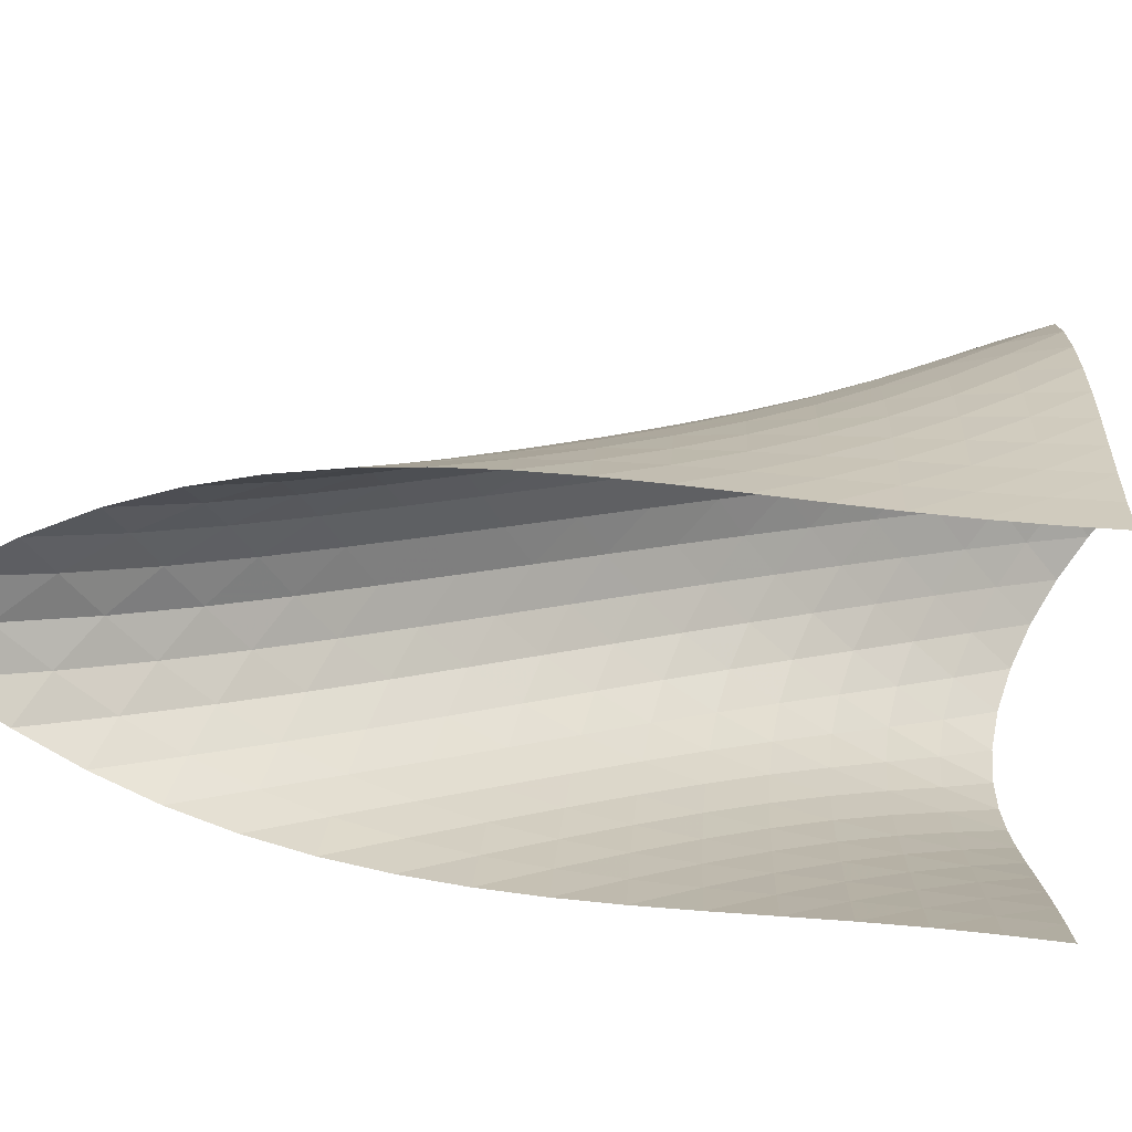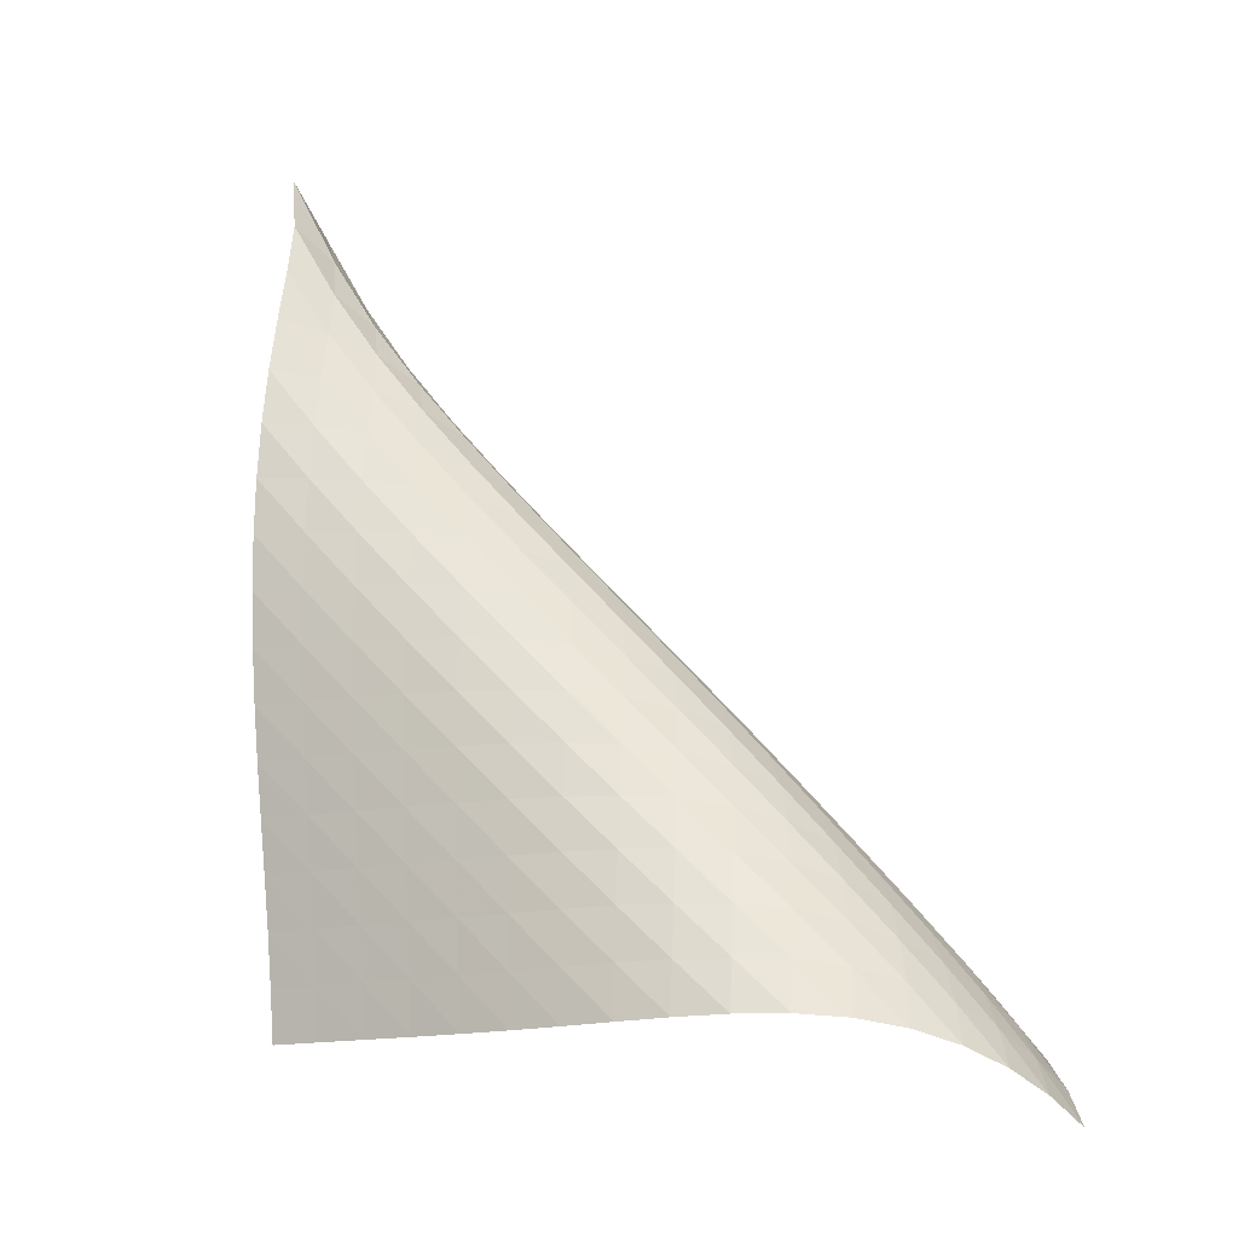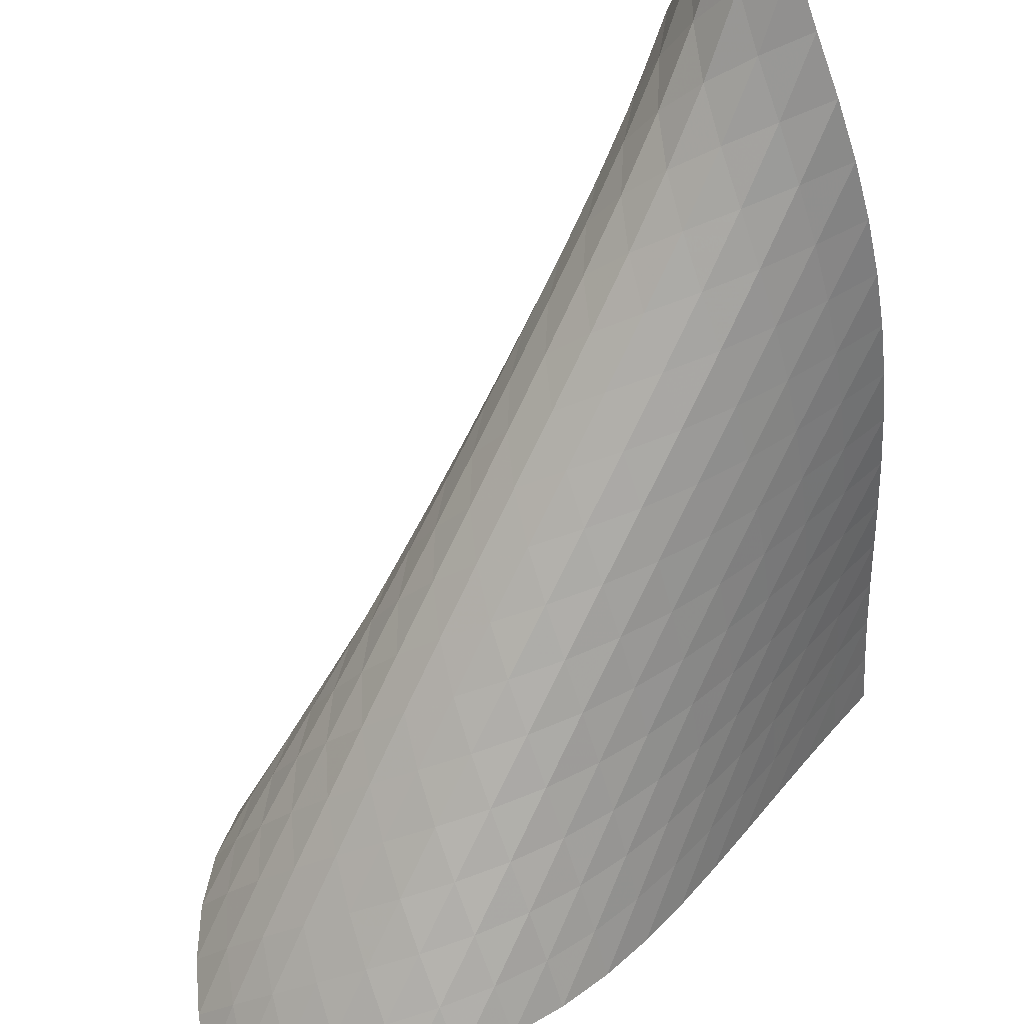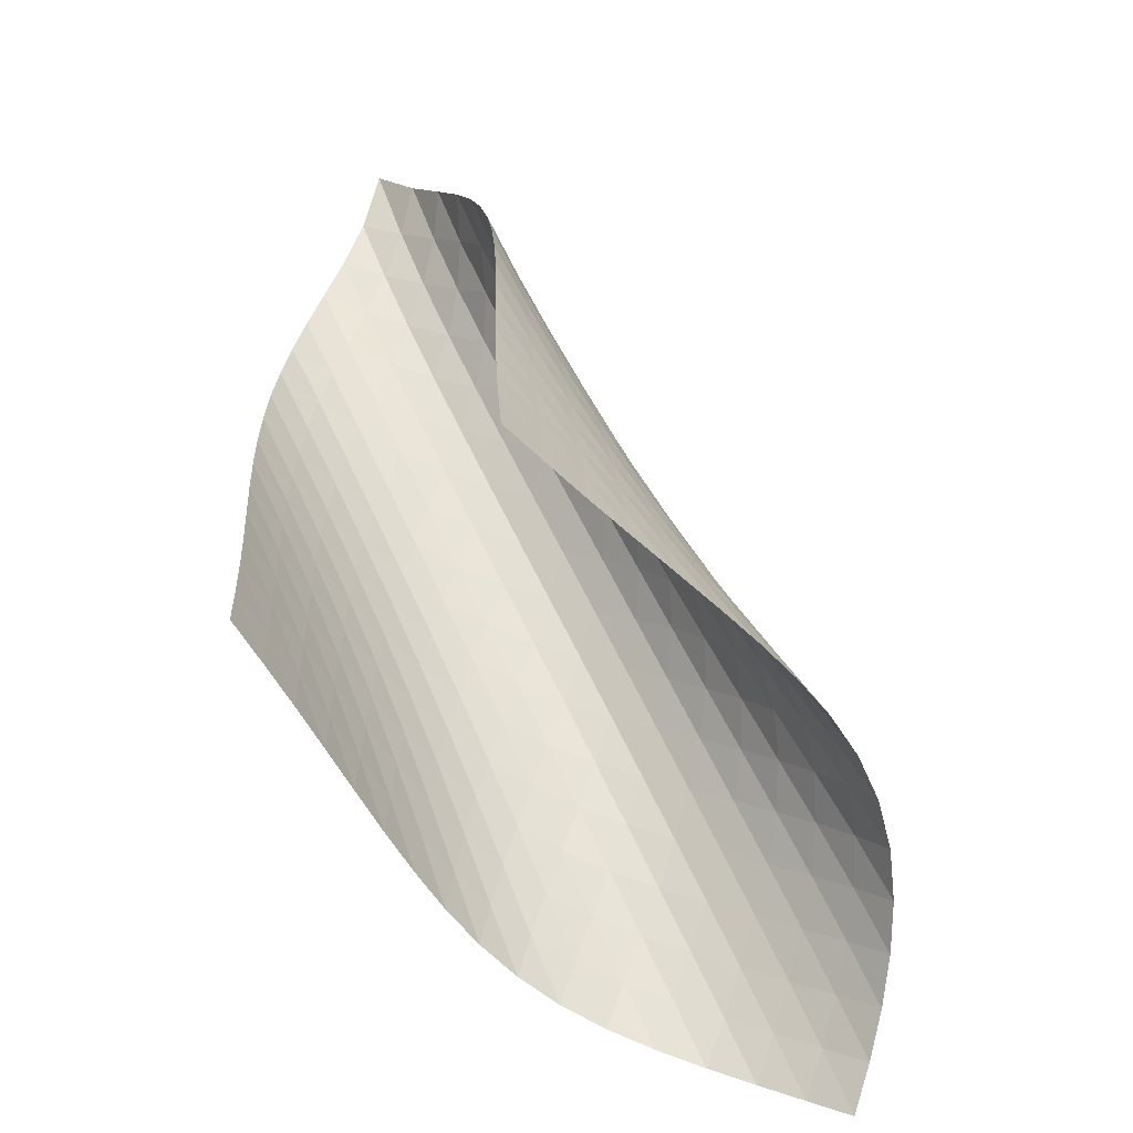
<metadata>
{"format":"obj","ext":"obj","renderer":"f3d","projection":"perspective","resolution":1024,"background":"white","views":[{"elev":60.6,"azim":-82.6,"up":"+Z"},{"elev":-6.3,"azim":66.7,"up":"+Y"},{"elev":-42.3,"azim":-174.8,"up":"+Z"},{"elev":-65.2,"azim":-7.4,"up":"+Y"}]}
</metadata>
<code>
v -6.49 -0.04136 6.49
v -3.996 -13.71 7.347
v -7.347 -13.71 3.996
v 2.4 -14.74 -2.4
v -7.373 -12.89 4.053
v -7.412 -12.08 4.104
v -7.464 -11.25 4.145
v -7.523 -10.42 4.178
v -7.581 -9.578 4.205
v -7.63 -8.73 4.231
v -7.663 -7.875 4.262
v -7.672 -7.013 4.304
v -7.65 -6.146 4.366
v -7.591 -5.274 4.456
v -7.488 -4.401 4.586
v -7.338 -3.532 4.767
v -7.138 -2.671 5.017
v -6.898 -1.821 5.359
v -6.652 -0.968 5.832
v -5.832 -0.968 6.652
v -5.359 -1.821 6.898
v -5.017 -2.671 7.138
v -4.767 -3.532 7.338
v -4.586 -4.401 7.488
v -4.456 -5.274 7.591
v -4.366 -6.146 7.65
v -4.304 -7.013 7.672
v -4.262 -7.875 7.663
v -4.231 -8.73 7.63
v -4.205 -9.578 7.581
v -4.178 -10.42 7.523
v -4.145 -11.25 7.464
v -4.104 -12.08 7.412
v -4.053 -12.89 7.373
v -3.354 -13.65 6.851
v -2.703 -13.59 6.362
v -2.043 -13.53 5.88
v -1.377 -13.47 5.4
v -0.7103 -13.4 4.915
v -0.05182 -13.33 4.415
v 0.5856 -13.25 3.888
v 1.182 -13.18 3.318
v 1.711 -13.12 2.687
v 2.141 -13.11 1.988
v 2.447 -13.17 1.235
v 2.624 -13.32 0.4568
v 2.687 -13.56 -0.3135
v 2.659 -13.88 -1.054
v 2.558 -14.28 -1.751
v 1.751 -14.28 -2.558
v 1.054 -13.88 -2.659
v 0.3135 -13.56 -2.687
v -0.4568 -13.32 -2.624
v -1.235 -13.17 -2.447
v -1.988 -13.11 -2.141
v -2.687 -13.12 -1.711
v -3.318 -13.18 -1.182
v -3.888 -13.25 -0.5856
v -4.415 -13.33 0.05182
v -4.915 -13.4 0.7103
v -5.4 -13.47 1.377
v -5.88 -13.53 2.043
v -6.362 -13.59 2.703
v -6.851 -13.65 3.354
v -5.939 -1.48 5.939
v -6.135 -2.137 5.337
v -6.364 -2.866 4.863
v -6.581 -3.647 4.502
v -6.762 -4.462 4.231
v -6.9 -5.297 4.032
v -6.995 -6.144 3.887
v -7.049 -6.994 3.783
v -7.07 -7.843 3.708
v -7.063 -8.689 3.651
v -7.036 -9.53 3.605
v -6.996 -10.36 3.562
v -6.951 -11.19 3.517
v -6.909 -12.02 3.468
v -6.875 -12.83 3.413
v -5.337 -2.137 6.135
v -5.422 -2.585 5.422
v -5.597 -3.154 4.809
v -5.808 -3.821 4.317
v -6.011 -4.559 3.938
v -6.183 -5.345 3.654
v -6.314 -6.157 3.444
v -6.404 -6.985 3.289
v -6.457 -7.819 3.174
v -6.48 -8.654 3.086
v -6.479 -9.486 3.015
v -6.461 -10.32 2.952
v -6.434 -11.14 2.892
v -6.405 -11.96 2.831
v -6.381 -12.78 2.767
v -4.863 -2.866 6.364
v -4.809 -3.154 5.597
v -4.876 -3.556 4.876
v -5.036 -4.081 4.249
v -5.236 -4.714 3.741
v -5.433 -5.427 3.348
v -5.6 -6.193 3.053
v -5.729 -6.99 2.834
v -5.82 -7.803 2.669
v -5.876 -8.624 2.542
v -5.906 -9.447 2.44
v -5.915 -10.27 2.352
v -5.91 -11.09 2.271
v -5.9 -11.91 2.192
v -5.89 -12.72 2.116
v -4.502 -3.647 6.581
v -4.317 -3.821 5.808
v -4.249 -4.081 5.036
v -4.307 -4.456 4.307
v -4.46 -4.957 3.671
v -4.654 -5.569 3.152
v -4.848 -6.266 2.748
v -5.015 -7.018 2.442
v -5.146 -7.802 2.211
v -5.242 -8.603 2.033
v -5.308 -9.413 1.889
v -5.349 -10.23 1.768
v -5.374 -11.04 1.66
v -5.387 -11.85 1.559
v -5.396 -12.66 1.464
v -4.231 -4.462 6.762
v -3.938 -4.559 6.011
v -3.741 -4.714 5.236
v -3.671 -4.957 4.46
v -3.728 -5.318 3.728
v -3.876 -5.805 3.085
v -4.067 -6.405 2.558
v -4.26 -7.088 2.143
v -4.43 -7.827 1.824
v -4.568 -8.598 1.577
v -4.676 -9.387 1.379
v -4.756 -10.19 1.213
v -4.815 -10.99 1.068
v -4.859 -11.79 0.9375
v -4.892 -12.6 0.8175
v -4.032 -5.297 6.9
v -3.654 -5.345 6.183
v -3.348 -5.427 5.433
v -3.152 -5.569 4.654
v -3.085 -5.805 3.876
v -3.142 -6.16 3.142
v -3.288 -6.639 2.497
v -3.478 -7.228 1.961
v -3.672 -7.899 1.535
v -3.849 -8.623 1.198
v -3.999 -9.38 0.9273
v -4.123 -10.15 0.7028
v -4.223 -10.94 0.5098
v -4.304 -11.73 0.339
v -4.368 -12.53 0.1861
v -3.887 -6.144 6.995
v -3.444 -6.157 6.314
v -3.053 -6.193 5.6
v -2.748 -6.266 4.848
v -2.558 -6.405 4.067
v -2.497 -6.639 3.288
v -2.555 -6.992 2.555
v -2.7 -7.467 1.907
v -2.889 -8.046 1.364
v -3.088 -8.702 0.9213
v -3.274 -9.409 0.5604
v -3.441 -10.15 0.2601
v -3.585 -10.91 0.003763
v -3.708 -11.68 -0.2196
v -3.81 -12.46 -0.4159
v -3.783 -6.994 7.049
v -3.289 -6.985 6.404
v -2.834 -6.99 5.729
v -2.442 -7.018 5.015
v -2.143 -7.088 4.26
v -1.961 -7.228 3.478
v -1.907 -7.467 2.7
v -1.969 -7.822 1.969
v -2.115 -8.293 1.32
v -2.305 -8.861 0.7667
v -2.509 -9.499 0.3031
v -2.707 -10.19 -0.08806
v -2.892 -10.9 -0.4231
v -3.057 -11.64 -0.7138
v -3.201 -12.4 -0.9665
v -3.708 -7.843 7.07
v -3.174 -7.819 6.457
v -2.669 -7.803 5.82
v -2.211 -7.802 5.146
v -1.824 -7.827 4.43
v -1.535 -7.899 3.672
v -1.364 -8.046 2.889
v -1.32 -8.293 2.115
v -1.387 -8.654 1.387
v -1.535 -9.122 0.7367
v -1.726 -9.677 0.1711
v -1.935 -10.29 -0.3177
v -2.144 -10.96 -0.7425
v -2.345 -11.65 -1.114
v -2.529 -12.38 -1.437
v -3.651 -8.689 7.063
v -3.086 -8.654 6.48
v -2.542 -8.624 5.876
v -2.033 -8.603 5.242
v -1.577 -8.598 4.568
v -1.198 -8.623 3.849
v -0.9213 -8.702 3.088
v -0.7667 -8.861 2.305
v -0.7367 -9.122 1.535
v -0.8125 -9.492 0.8125
v -0.9618 -9.957 0.1599
v -1.153 -10.5 -0.4205
v -1.365 -11.09 -0.9358
v -1.582 -11.73 -1.393
v -1.794 -12.4 -1.796
v -3.605 -9.53 7.036
v -3.015 -9.486 6.479
v -2.44 -9.447 5.906
v -1.889 -9.413 5.308
v -1.379 -9.387 4.676
v -0.9273 -9.38 3.999
v -0.5604 -9.409 3.274
v -0.3031 -9.499 2.509
v -0.1711 -9.677 1.726
v -0.1599 -9.957 0.9618
v -0.2454 -10.34 0.2454
v -0.3961 -10.8 -0.4102
v -0.5859 -11.32 -1.006
v -0.7973 -11.89 -1.544
v -1.018 -12.51 -2.026
v -3.562 -10.36 6.996
v -2.952 -10.32 6.461
v -2.352 -10.27 5.915
v -1.768 -10.23 5.349
v -1.213 -10.19 4.756
v -0.7028 -10.15 4.123
v -0.2601 -10.15 3.441
v 0.08806 -10.19 2.707
v 0.3177 -10.29 1.935
v 0.4205 -10.5 1.153
v 0.4102 -10.8 0.3961
v 0.3152 -11.18 -0.3152
v 0.1637 -11.64 -0.974
v -0.024 -12.15 -1.58
v -0.2346 -12.71 -2.132
v -3.517 -11.19 6.951
v -2.892 -11.14 6.434
v -2.271 -11.09 5.91
v -1.66 -11.04 5.374
v -1.068 -10.99 4.815
v -0.5098 -10.94 4.223
v -0.003763 -10.91 3.585
v 0.4231 -10.9 2.892
v 0.7425 -10.96 2.144
v 0.9358 -11.09 1.365
v 1.006 -11.32 0.5859
v 0.974 -11.64 -0.1637
v 0.8698 -12.04 -0.8698
v 0.7159 -12.49 -1.528
v 0.5269 -13 -2.135
v -3.468 -12.02 6.909
v -2.831 -11.96 6.405
v -2.192 -11.91 5.9
v -1.559 -11.85 5.387
v -0.9375 -11.79 4.859
v -0.339 -11.73 4.304
v 0.2196 -11.68 3.708
v 0.7138 -11.64 3.057
v 1.114 -11.65 2.345
v 1.393 -11.73 1.582
v 1.544 -11.89 0.7973
v 1.58 -12.15 0.024
v 1.528 -12.49 -0.7159
v 1.412 -12.9 -1.412
v 1.25 -13.37 -2.061
v -3.413 -12.83 6.875
v -2.767 -12.78 6.381
v -2.116 -12.72 5.89
v -1.464 -12.66 5.396
v -0.8175 -12.6 4.892
v -0.1861 -12.53 4.368
v 0.4159 -12.46 3.81
v 0.9665 -12.4 3.201
v 1.437 -12.38 2.529
v 1.796 -12.4 1.794
v 2.026 -12.51 1.018
v 2.132 -12.71 0.2346
v 2.135 -13 -0.5269
v 2.061 -13.37 -1.25
v 1.928 -13.8 -1.928
f 289 49 4
f 289 4 50
f 5 79 64
f 5 64 3
f 79 94 63
f 79 63 64
f 94 109 62
f 94 62 63
f 109 124 61
f 109 61 62
f 124 139 60
f 124 60 61
f 139 154 59
f 139 59 60
f 154 169 58
f 154 58 59
f 169 184 57
f 169 57 58
f 184 199 56
f 184 56 57
f 199 214 55
f 199 55 56
f 214 229 54
f 214 54 55
f 229 244 53
f 229 53 54
f 244 259 52
f 244 52 53
f 259 274 51
f 259 51 52
f 274 289 50
f 274 50 51
f 1 20 65
f 1 65 19
f 19 65 66
f 19 66 18
f 18 66 67
f 18 67 17
f 17 67 68
f 17 68 16
f 16 68 69
f 16 69 15
f 15 69 70
f 15 70 14
f 14 70 71
f 14 71 13
f 13 71 72
f 13 72 12
f 12 72 73
f 12 73 11
f 11 73 74
f 11 74 10
f 10 74 75
f 10 75 9
f 9 75 76
f 9 76 8
f 8 76 77
f 8 77 7
f 7 77 78
f 7 78 6
f 6 78 79
f 6 79 5
f 20 21 80
f 20 80 65
f 65 80 81
f 65 81 66
f 66 81 82
f 66 82 67
f 67 82 83
f 67 83 68
f 68 83 84
f 68 84 69
f 69 84 85
f 69 85 70
f 70 85 86
f 70 86 71
f 71 86 87
f 71 87 72
f 72 87 88
f 72 88 73
f 73 88 89
f 73 89 74
f 74 89 90
f 74 90 75
f 75 90 91
f 75 91 76
f 76 91 92
f 76 92 77
f 77 92 93
f 77 93 78
f 78 93 94
f 78 94 79
f 21 22 95
f 21 95 80
f 80 95 96
f 80 96 81
f 81 96 97
f 81 97 82
f 82 97 98
f 82 98 83
f 83 98 99
f 83 99 84
f 84 99 100
f 84 100 85
f 85 100 101
f 85 101 86
f 86 101 102
f 86 102 87
f 87 102 103
f 87 103 88
f 88 103 104
f 88 104 89
f 89 104 105
f 89 105 90
f 90 105 106
f 90 106 91
f 91 106 107
f 91 107 92
f 92 107 108
f 92 108 93
f 93 108 109
f 93 109 94
f 22 23 110
f 22 110 95
f 95 110 111
f 95 111 96
f 96 111 112
f 96 112 97
f 97 112 113
f 97 113 98
f 98 113 114
f 98 114 99
f 99 114 115
f 99 115 100
f 100 115 116
f 100 116 101
f 101 116 117
f 101 117 102
f 102 117 118
f 102 118 103
f 103 118 119
f 103 119 104
f 104 119 120
f 104 120 105
f 105 120 121
f 105 121 106
f 106 121 122
f 106 122 107
f 107 122 123
f 107 123 108
f 108 123 124
f 108 124 109
f 23 24 125
f 23 125 110
f 110 125 126
f 110 126 111
f 111 126 127
f 111 127 112
f 112 127 128
f 112 128 113
f 113 128 129
f 113 129 114
f 114 129 130
f 114 130 115
f 115 130 131
f 115 131 116
f 116 131 132
f 116 132 117
f 117 132 133
f 117 133 118
f 118 133 134
f 118 134 119
f 119 134 135
f 119 135 120
f 120 135 136
f 120 136 121
f 121 136 137
f 121 137 122
f 122 137 138
f 122 138 123
f 123 138 139
f 123 139 124
f 24 25 140
f 24 140 125
f 125 140 141
f 125 141 126
f 126 141 142
f 126 142 127
f 127 142 143
f 127 143 128
f 128 143 144
f 128 144 129
f 129 144 145
f 129 145 130
f 130 145 146
f 130 146 131
f 131 146 147
f 131 147 132
f 132 147 148
f 132 148 133
f 133 148 149
f 133 149 134
f 134 149 150
f 134 150 135
f 135 150 151
f 135 151 136
f 136 151 152
f 136 152 137
f 137 152 153
f 137 153 138
f 138 153 154
f 138 154 139
f 25 26 155
f 25 155 140
f 140 155 156
f 140 156 141
f 141 156 157
f 141 157 142
f 142 157 158
f 142 158 143
f 143 158 159
f 143 159 144
f 144 159 160
f 144 160 145
f 145 160 161
f 145 161 146
f 146 161 162
f 146 162 147
f 147 162 163
f 147 163 148
f 148 163 164
f 148 164 149
f 149 164 165
f 149 165 150
f 150 165 166
f 150 166 151
f 151 166 167
f 151 167 152
f 152 167 168
f 152 168 153
f 153 168 169
f 153 169 154
f 26 27 170
f 26 170 155
f 155 170 171
f 155 171 156
f 156 171 172
f 156 172 157
f 157 172 173
f 157 173 158
f 158 173 174
f 158 174 159
f 159 174 175
f 159 175 160
f 160 175 176
f 160 176 161
f 161 176 177
f 161 177 162
f 162 177 178
f 162 178 163
f 163 178 179
f 163 179 164
f 164 179 180
f 164 180 165
f 165 180 181
f 165 181 166
f 166 181 182
f 166 182 167
f 167 182 183
f 167 183 168
f 168 183 184
f 168 184 169
f 27 28 185
f 27 185 170
f 170 185 186
f 170 186 171
f 171 186 187
f 171 187 172
f 172 187 188
f 172 188 173
f 173 188 189
f 173 189 174
f 174 189 190
f 174 190 175
f 175 190 191
f 175 191 176
f 176 191 192
f 176 192 177
f 177 192 193
f 177 193 178
f 178 193 194
f 178 194 179
f 179 194 195
f 179 195 180
f 180 195 196
f 180 196 181
f 181 196 197
f 181 197 182
f 182 197 198
f 182 198 183
f 183 198 199
f 183 199 184
f 28 29 200
f 28 200 185
f 185 200 201
f 185 201 186
f 186 201 202
f 186 202 187
f 187 202 203
f 187 203 188
f 188 203 204
f 188 204 189
f 189 204 205
f 189 205 190
f 190 205 206
f 190 206 191
f 191 206 207
f 191 207 192
f 192 207 208
f 192 208 193
f 193 208 209
f 193 209 194
f 194 209 210
f 194 210 195
f 195 210 211
f 195 211 196
f 196 211 212
f 196 212 197
f 197 212 213
f 197 213 198
f 198 213 214
f 198 214 199
f 29 30 215
f 29 215 200
f 200 215 216
f 200 216 201
f 201 216 217
f 201 217 202
f 202 217 218
f 202 218 203
f 203 218 219
f 203 219 204
f 204 219 220
f 204 220 205
f 205 220 221
f 205 221 206
f 206 221 222
f 206 222 207
f 207 222 223
f 207 223 208
f 208 223 224
f 208 224 209
f 209 224 225
f 209 225 210
f 210 225 226
f 210 226 211
f 211 226 227
f 211 227 212
f 212 227 228
f 212 228 213
f 213 228 229
f 213 229 214
f 30 31 230
f 30 230 215
f 215 230 231
f 215 231 216
f 216 231 232
f 216 232 217
f 217 232 233
f 217 233 218
f 218 233 234
f 218 234 219
f 219 234 235
f 219 235 220
f 220 235 236
f 220 236 221
f 221 236 237
f 221 237 222
f 222 237 238
f 222 238 223
f 223 238 239
f 223 239 224
f 224 239 240
f 224 240 225
f 225 240 241
f 225 241 226
f 226 241 242
f 226 242 227
f 227 242 243
f 227 243 228
f 228 243 244
f 228 244 229
f 31 32 245
f 31 245 230
f 230 245 246
f 230 246 231
f 231 246 247
f 231 247 232
f 232 247 248
f 232 248 233
f 233 248 249
f 233 249 234
f 234 249 250
f 234 250 235
f 235 250 251
f 235 251 236
f 236 251 252
f 236 252 237
f 237 252 253
f 237 253 238
f 238 253 254
f 238 254 239
f 239 254 255
f 239 255 240
f 240 255 256
f 240 256 241
f 241 256 257
f 241 257 242
f 242 257 258
f 242 258 243
f 243 258 259
f 243 259 244
f 32 33 260
f 32 260 245
f 245 260 261
f 245 261 246
f 246 261 262
f 246 262 247
f 247 262 263
f 247 263 248
f 248 263 264
f 248 264 249
f 249 264 265
f 249 265 250
f 250 265 266
f 250 266 251
f 251 266 267
f 251 267 252
f 252 267 268
f 252 268 253
f 253 268 269
f 253 269 254
f 254 269 270
f 254 270 255
f 255 270 271
f 255 271 256
f 256 271 272
f 256 272 257
f 257 272 273
f 257 273 258
f 258 273 274
f 258 274 259
f 33 34 275
f 33 275 260
f 260 275 276
f 260 276 261
f 261 276 277
f 261 277 262
f 262 277 278
f 262 278 263
f 263 278 279
f 263 279 264
f 264 279 280
f 264 280 265
f 265 280 281
f 265 281 266
f 266 281 282
f 266 282 267
f 267 282 283
f 267 283 268
f 268 283 284
f 268 284 269
f 269 284 285
f 269 285 270
f 270 285 286
f 270 286 271
f 271 286 287
f 271 287 272
f 272 287 288
f 272 288 273
f 273 288 289
f 273 289 274
f 34 2 35
f 34 35 275
f 275 35 36
f 275 36 276
f 276 36 37
f 276 37 277
f 277 37 38
f 277 38 278
f 278 38 39
f 278 39 279
f 279 39 40
f 279 40 280
f 280 40 41
f 280 41 281
f 281 41 42
f 281 42 282
f 282 42 43
f 282 43 283
f 283 43 44
f 283 44 284
f 284 44 45
f 284 45 285
f 285 45 46
f 285 46 286
f 286 46 47
f 286 47 287
f 287 47 48
f 287 48 288
f 288 48 49
f 288 49 289

</code>
